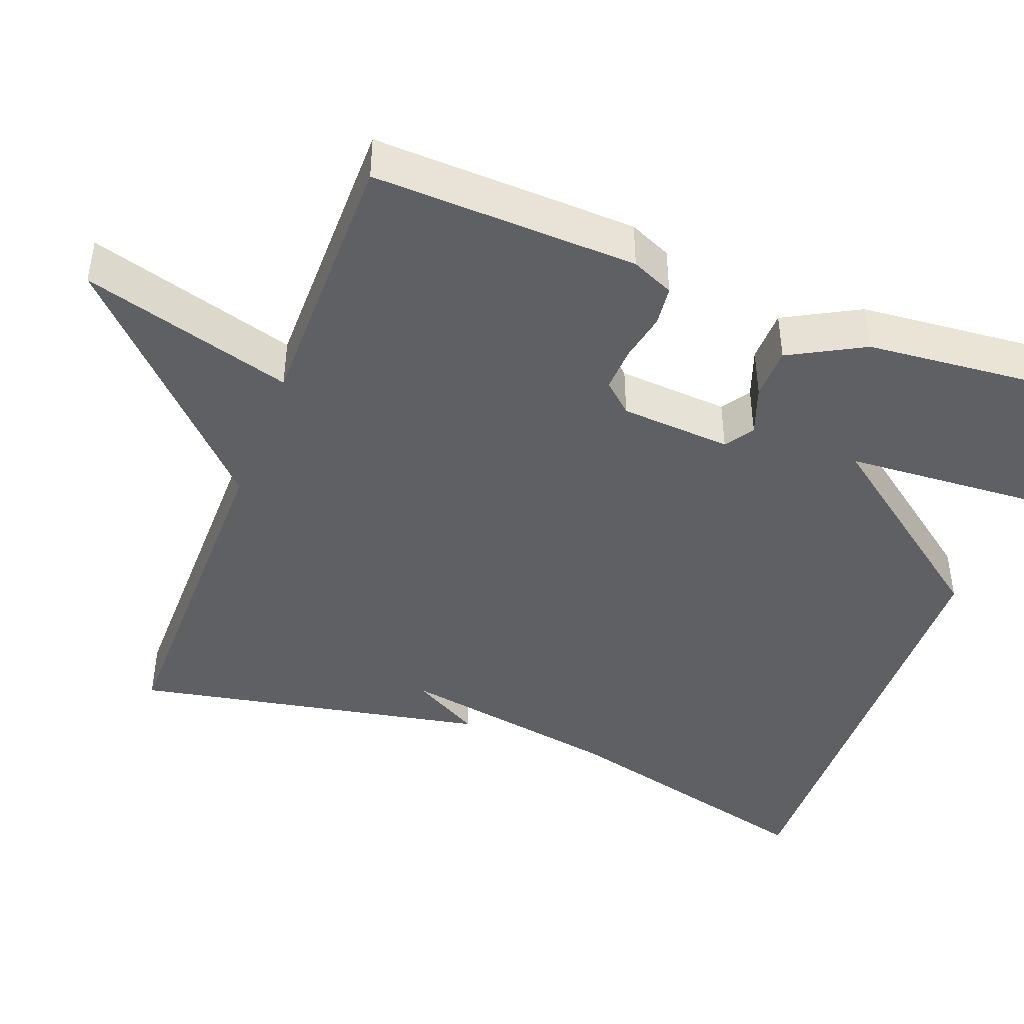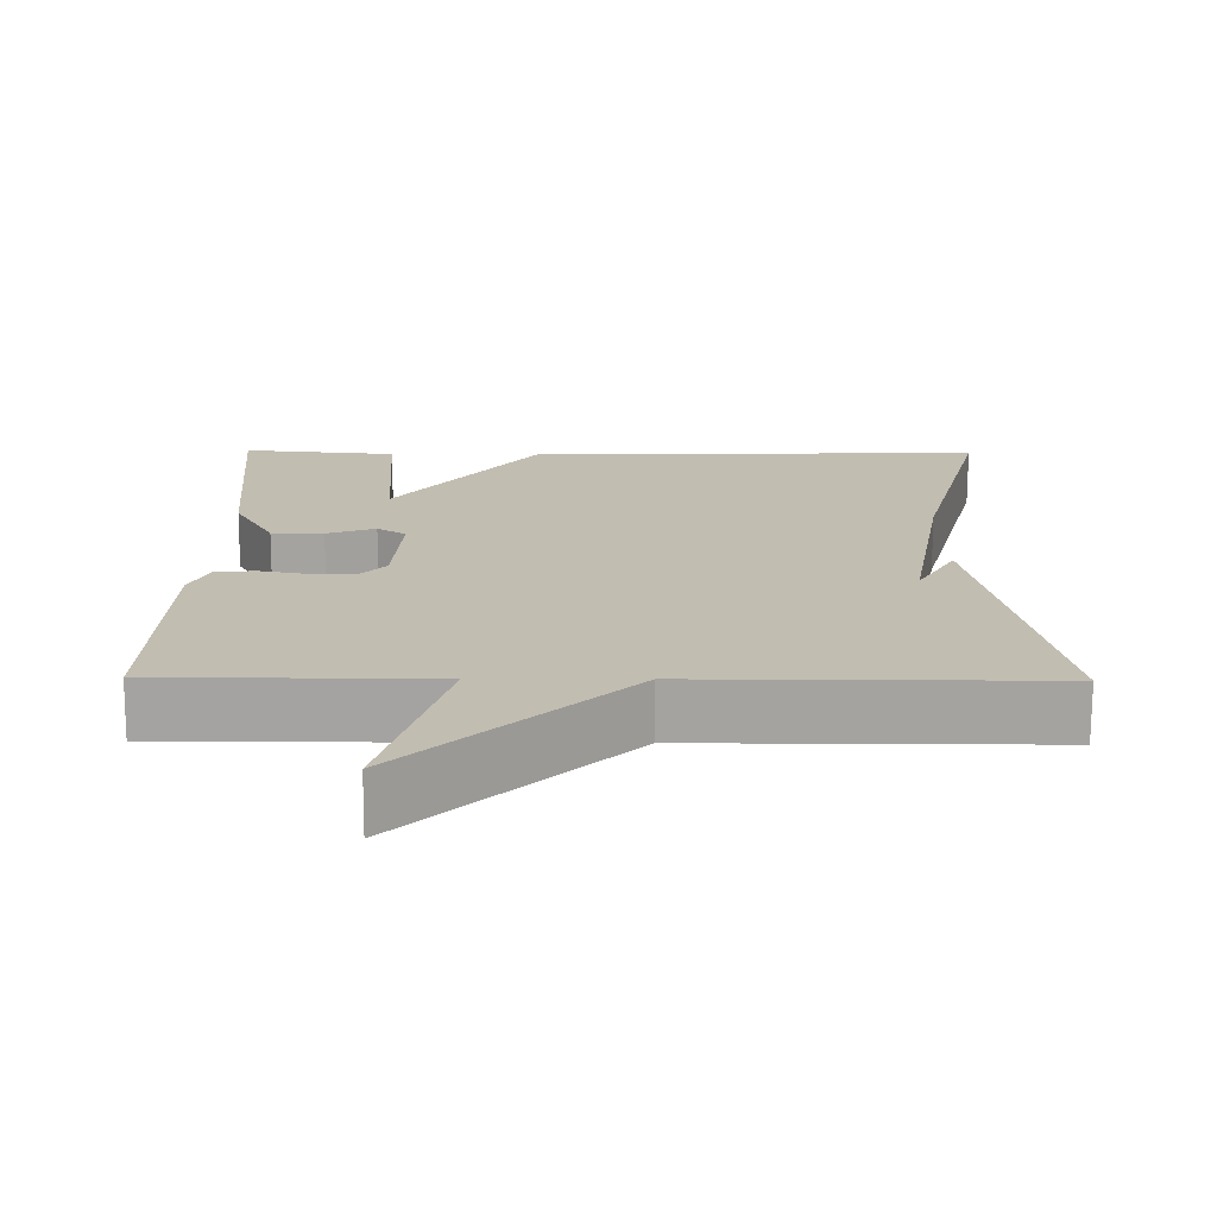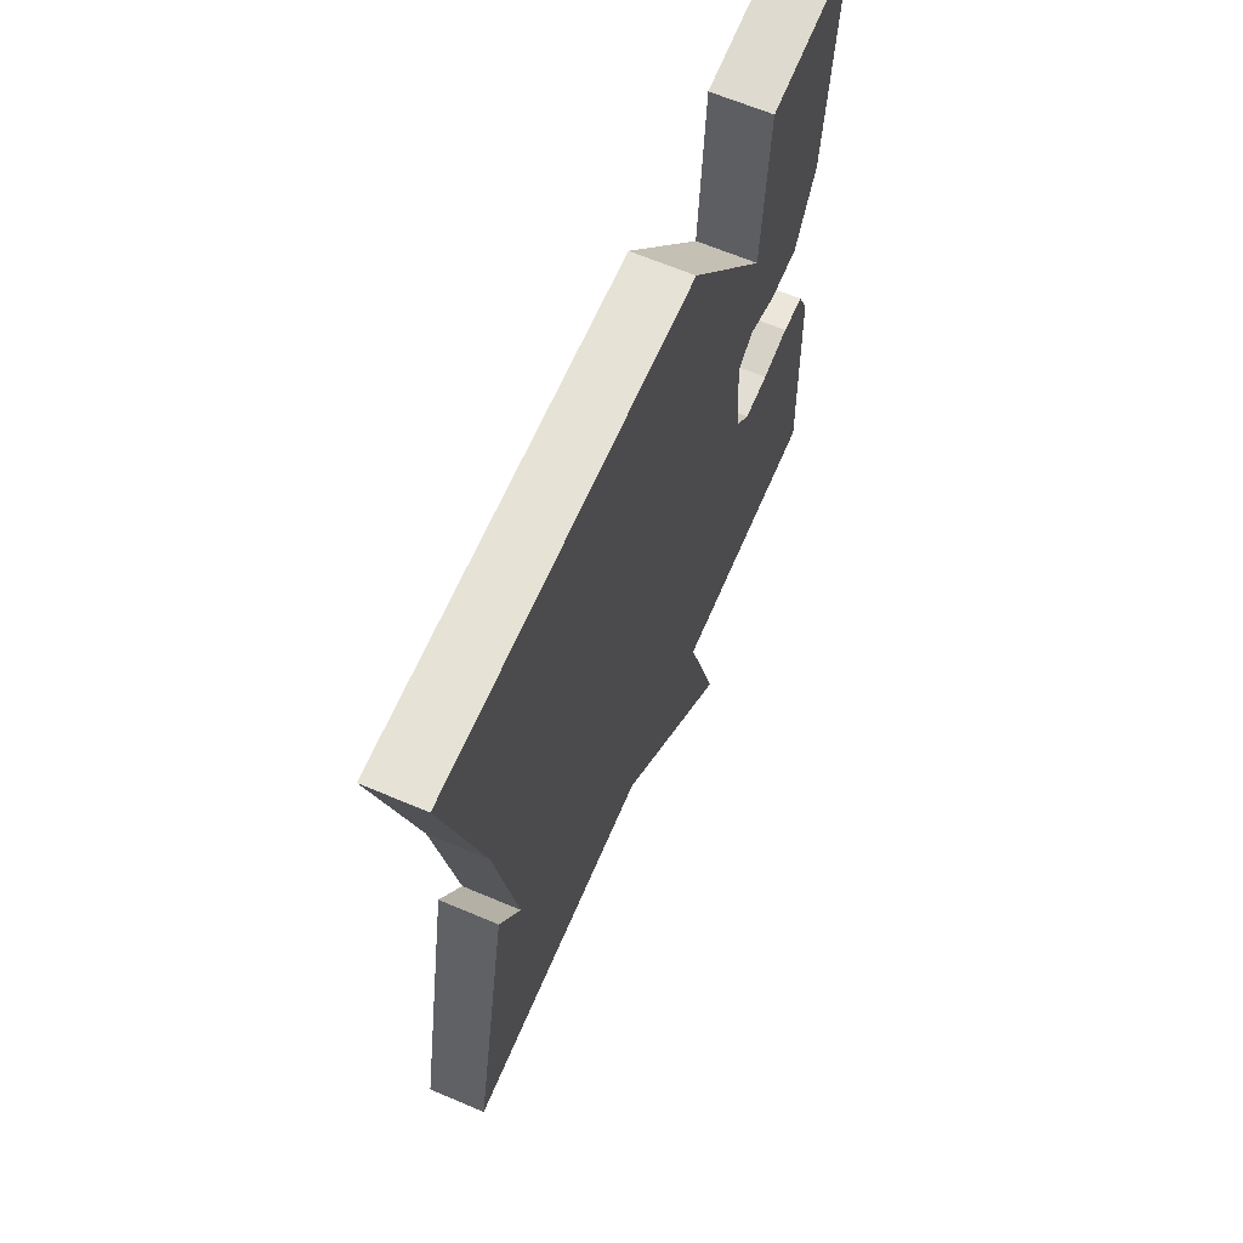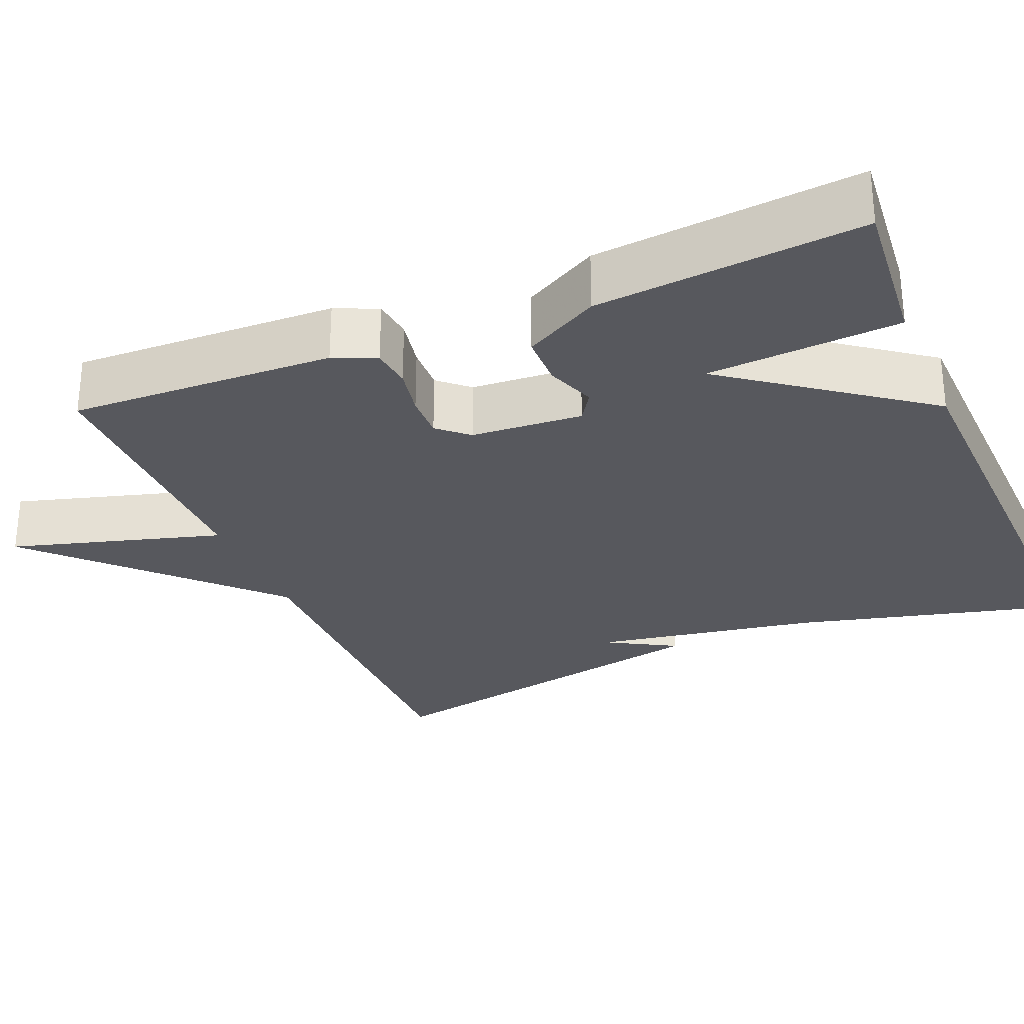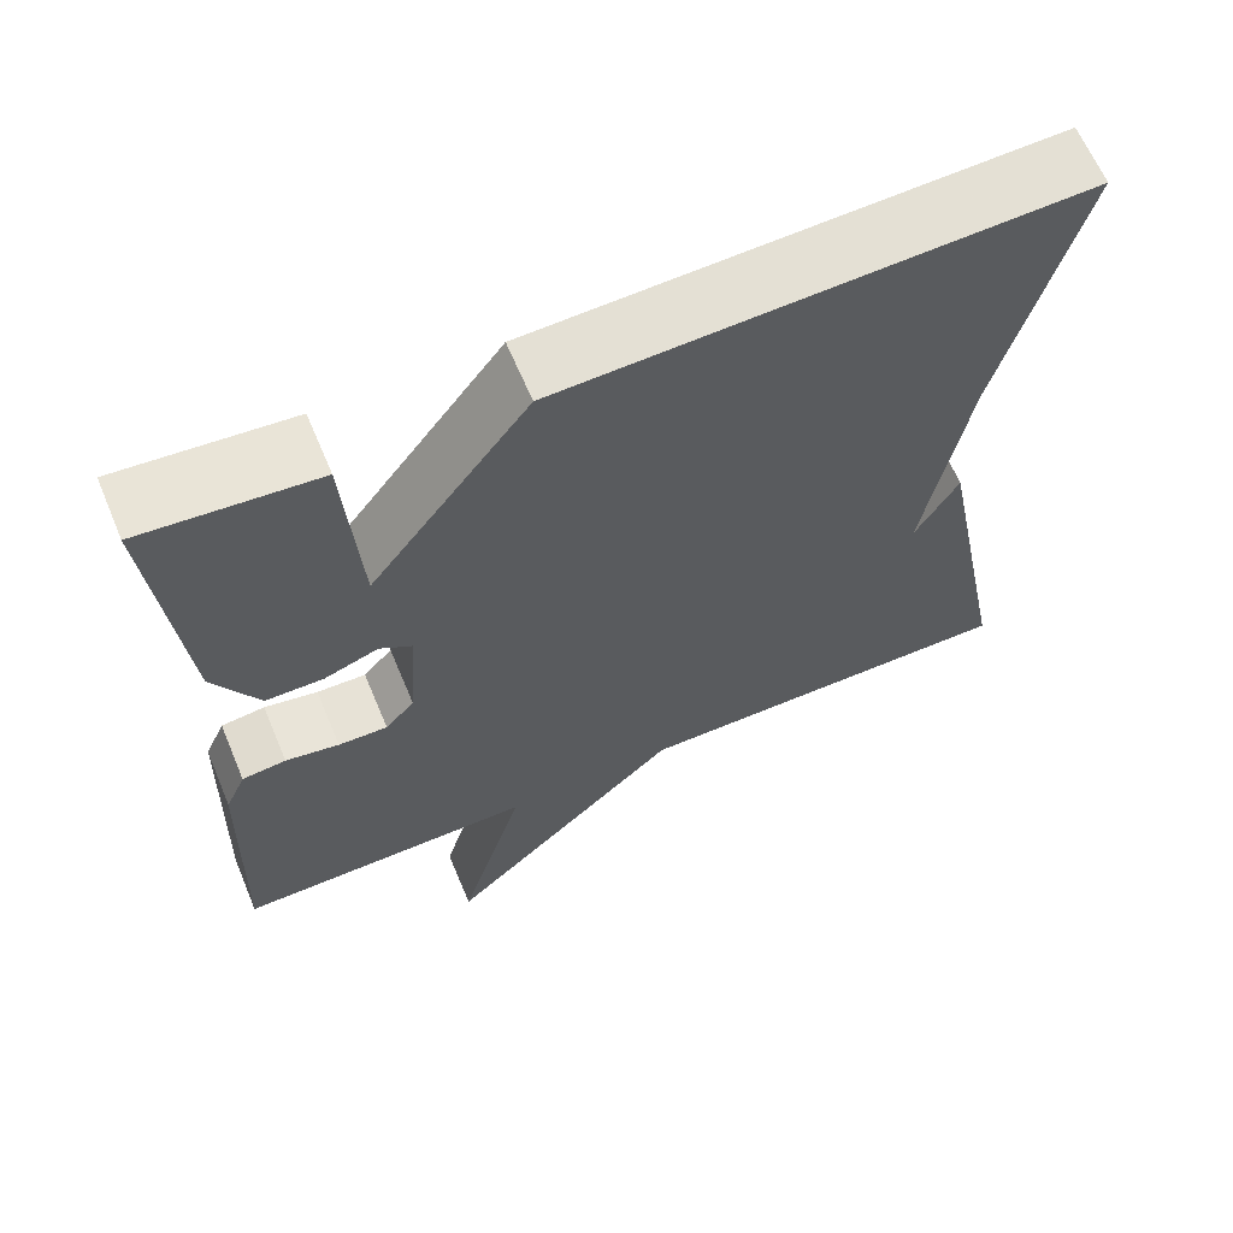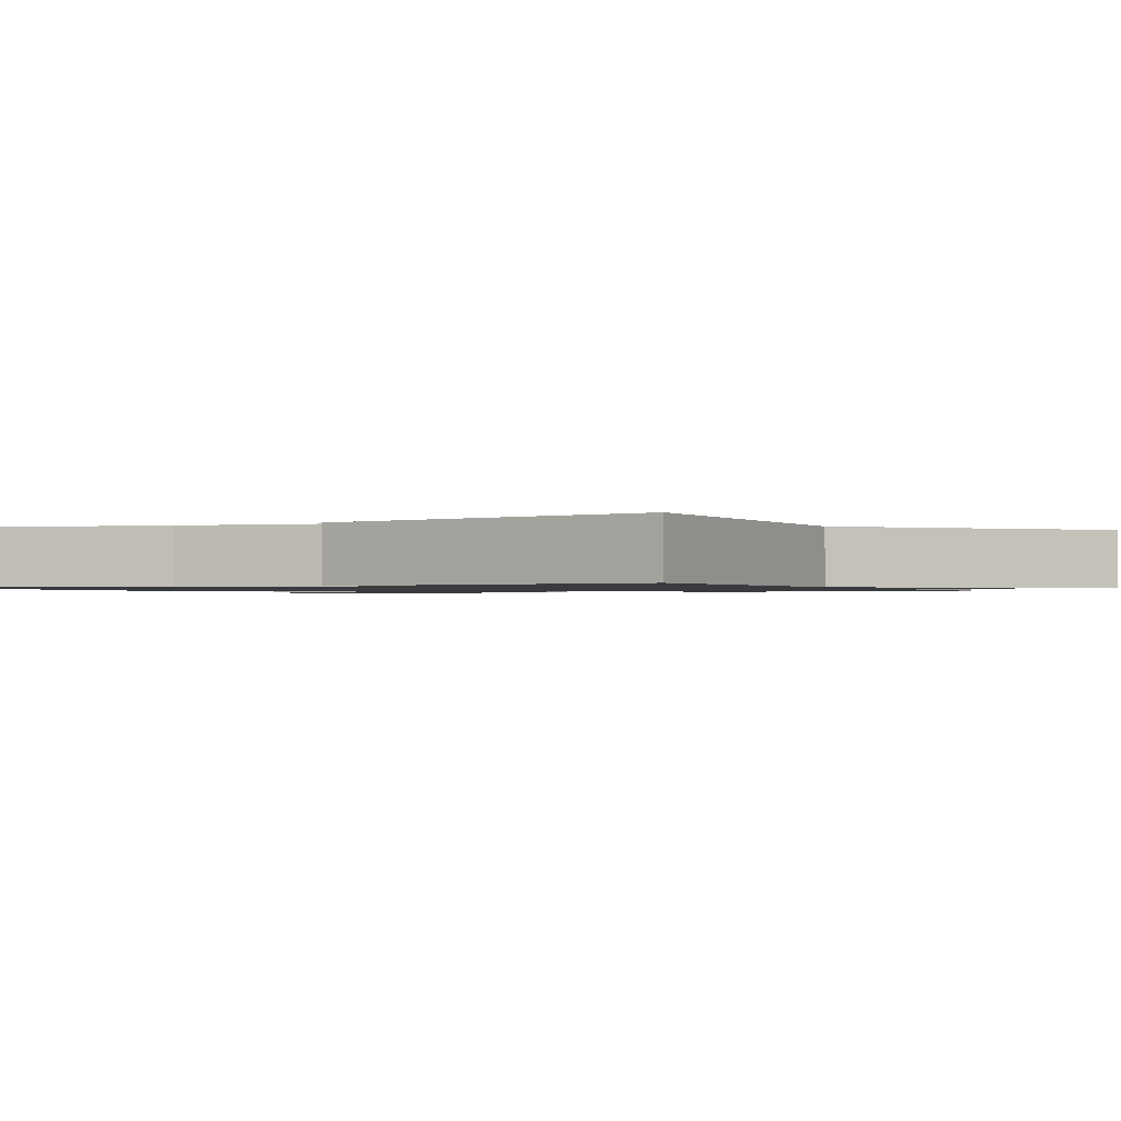
<metadata>
{"format":"obj","ext":"obj","renderer":"f3d","projection":"perspective","resolution":1024,"background":"white","views":[{"elev":-43.6,"azim":-110.9,"up":"+Y"},{"elev":-73.1,"azim":-0.2,"up":"+Z"},{"elev":65.2,"azim":113.1,"up":"+Z"},{"elev":-28.9,"azim":-67.2,"up":"+Y"},{"elev":64.5,"azim":-22.8,"up":"+Z"},{"elev":-1.2,"azim":116.7,"up":"+Y"}]}
</metadata>
<code>
v 0.5 0.07 0.5
v 0.411 0.07 0.154
v 0.361 0.07 -0.134
v 0.411 0.07 -0.046
v 0.5 0.07 -0.5
v 0.048 0.07 -0.499
v -0.23 0.07 -0.768
v -0.152 0.07 -0.499
v -0.5 0.07 -0.5
v -0.488 0.07 -0.162
v -0.464 0.07 -0.108
v -0.413 0.07 -0.102
v -0.351 0.07 -0.114
v -0.294 0.07 -0.116
v -0.26 0.07 -0.078
v -0.25 0.07 0.064
v -0.287 0.07 0.088
v -0.35 0.07 0.065
v -0.417 0.07 0.066
v -0.469 0.07 0.161
v -0.5 0.07 0.5
v -0.299 0.07 0.481
v -0.283 0.07 0.235
v -0.099 0.07 0.481
v 0.5 0 0.5
v 0.411 0 0.154
v 0.361 0 -0.134
v 0.411 0 -0.046
v 0.5 0 -0.5
v 0.048 0 -0.499
v -0.23 0 -0.768
v -0.152 0 -0.499
v -0.5 0 -0.5
v -0.488 0 -0.162
v -0.464 0 -0.108
v -0.413 0 -0.102
v -0.351 0 -0.114
v -0.294 0 -0.116
v -0.26 0 -0.078
v -0.25 0 0.064
v -0.287 0 0.088
v -0.35 0 0.065
v -0.417 0 0.066
v -0.469 0 0.161
v -0.5 0 0.5
v -0.299 0 0.481
v -0.283 0 0.235
v -0.099 0 0.481
f 23 24 1 2
f 21 22 23
f 20 21 23
f 19 20 23
f 18 19 23
f 17 18 23
f 23 2 3
f 17 23 3
f 16 17 3
f 15 16 3
f 14 15 3
f 11 12 13
f 10 11 13
f 9 10 13
f 8 9 13
f 8 13 14
f 6 7 8
f 6 8 14 3
f 3 4 5
f 3 5 6
f 26 25 48 47
f 47 46 45
f 47 45 44
f 47 44 43
f 47 43 42
f 47 42 41
f 27 26 47
f 27 47 41
f 27 41 40
f 27 40 39
f 27 39 38
f 37 36 35
f 37 35 34
f 37 34 33
f 37 33 32
f 38 37 32
f 32 31 30
f 27 38 32 30
f 29 28 27
f 30 29 27
f 1 25 26 2
f 2 26 27 3
f 3 27 28 4
f 4 28 29 5
f 5 29 30 6
f 6 30 31 7
f 7 31 32 8
f 8 32 33 9
f 9 33 34 10
f 10 34 35 11
f 11 35 36 12
f 12 36 37 13
f 13 37 38 14
f 14 38 39 15
f 15 39 40 16
f 16 40 41 17
f 17 41 42 18
f 18 42 43 19
f 19 43 44 20
f 20 44 45 21
f 21 45 46 22
f 22 46 47 23
f 23 47 48 24
f 24 48 25 1

</code>
